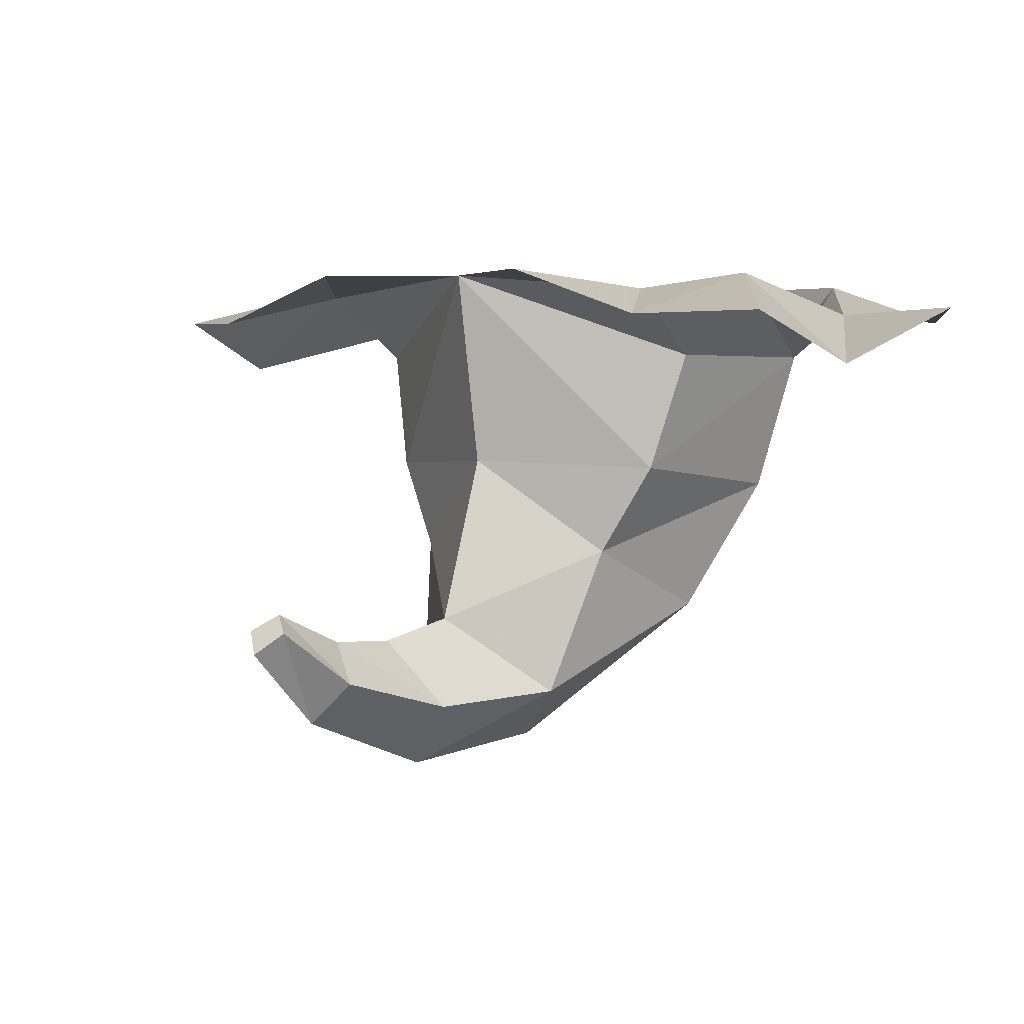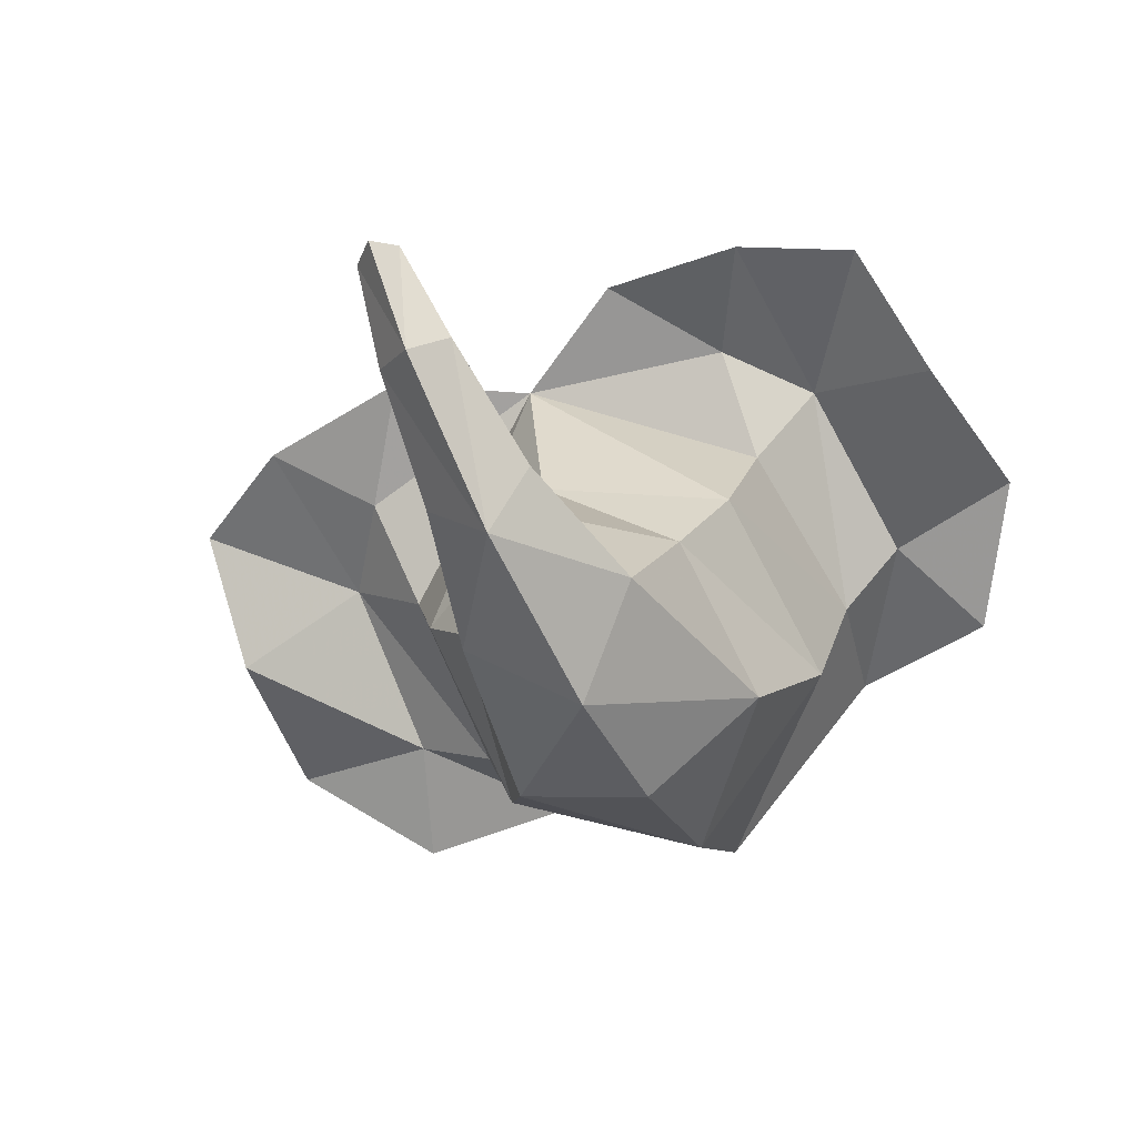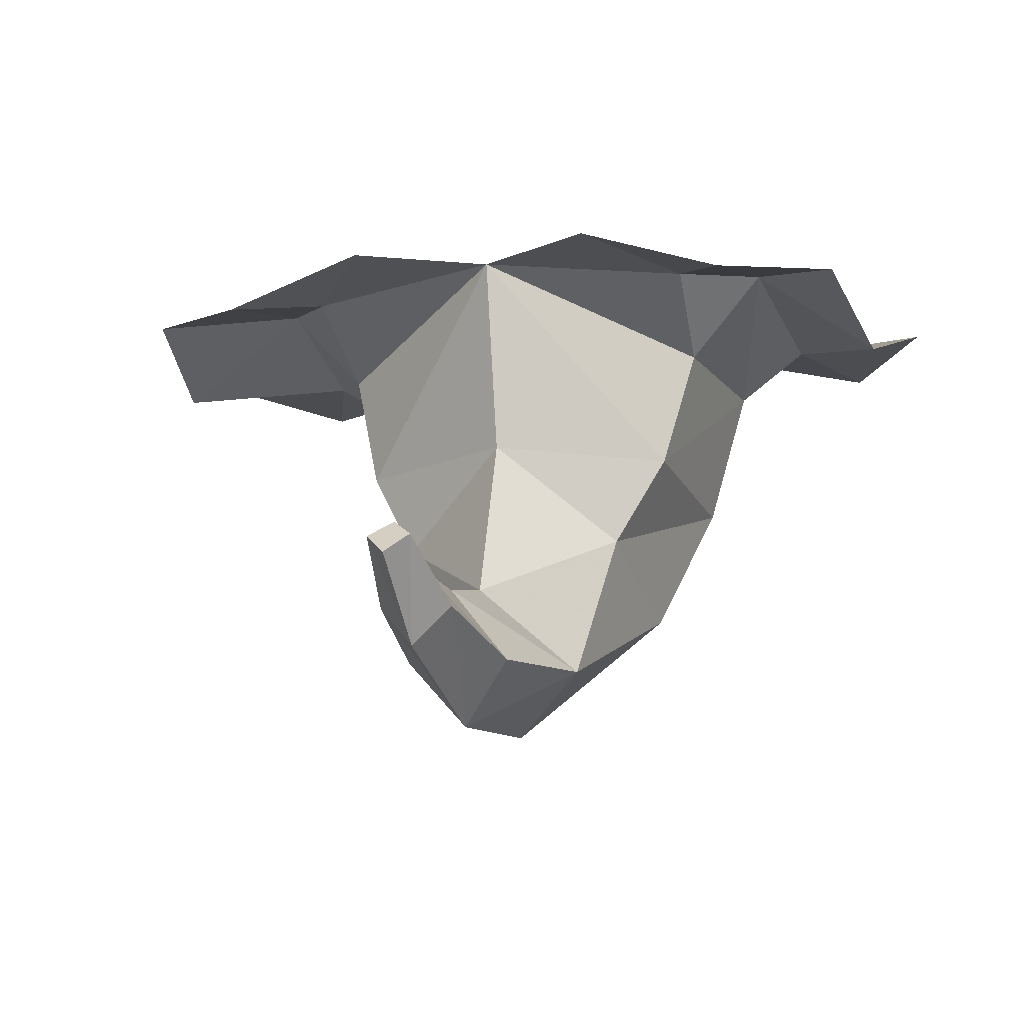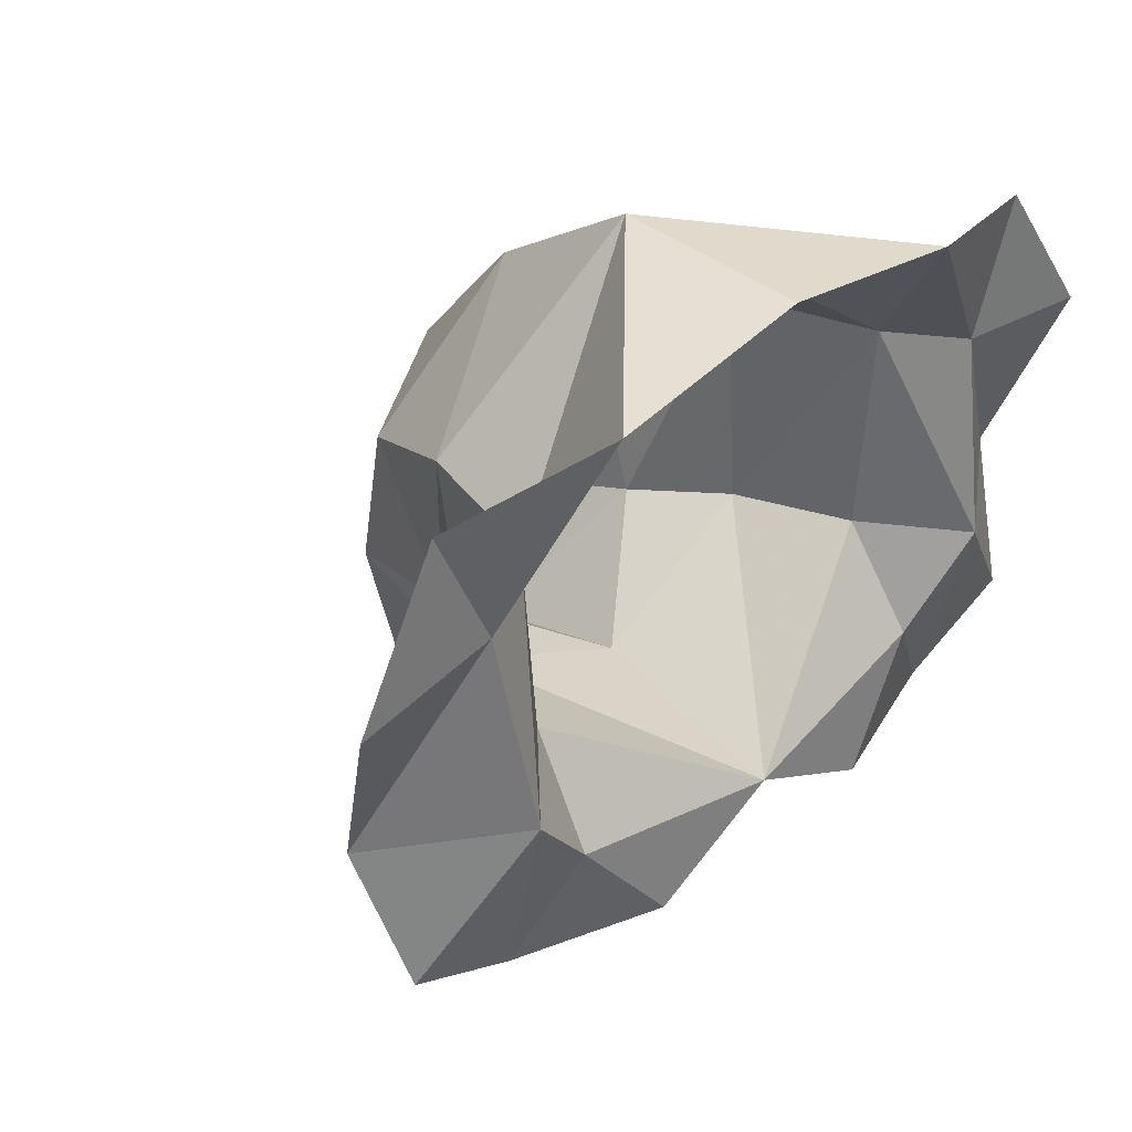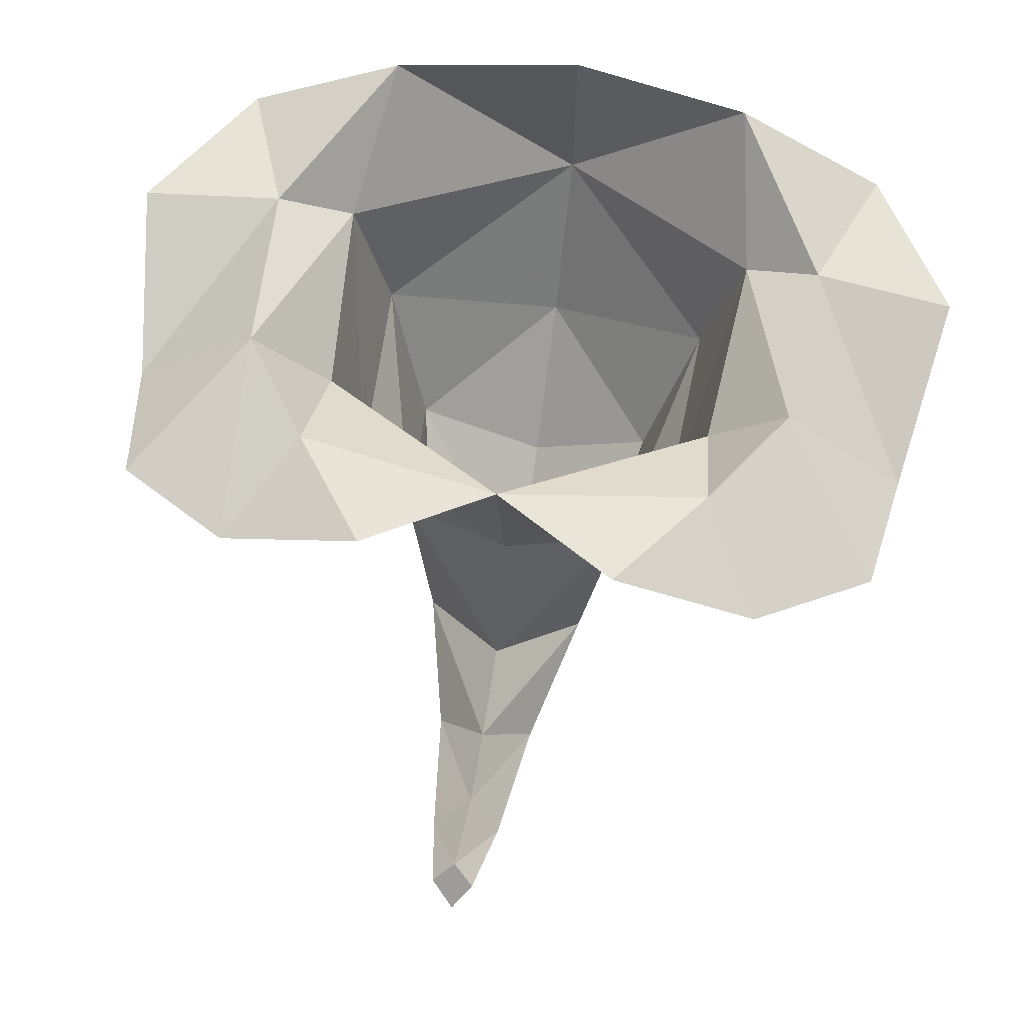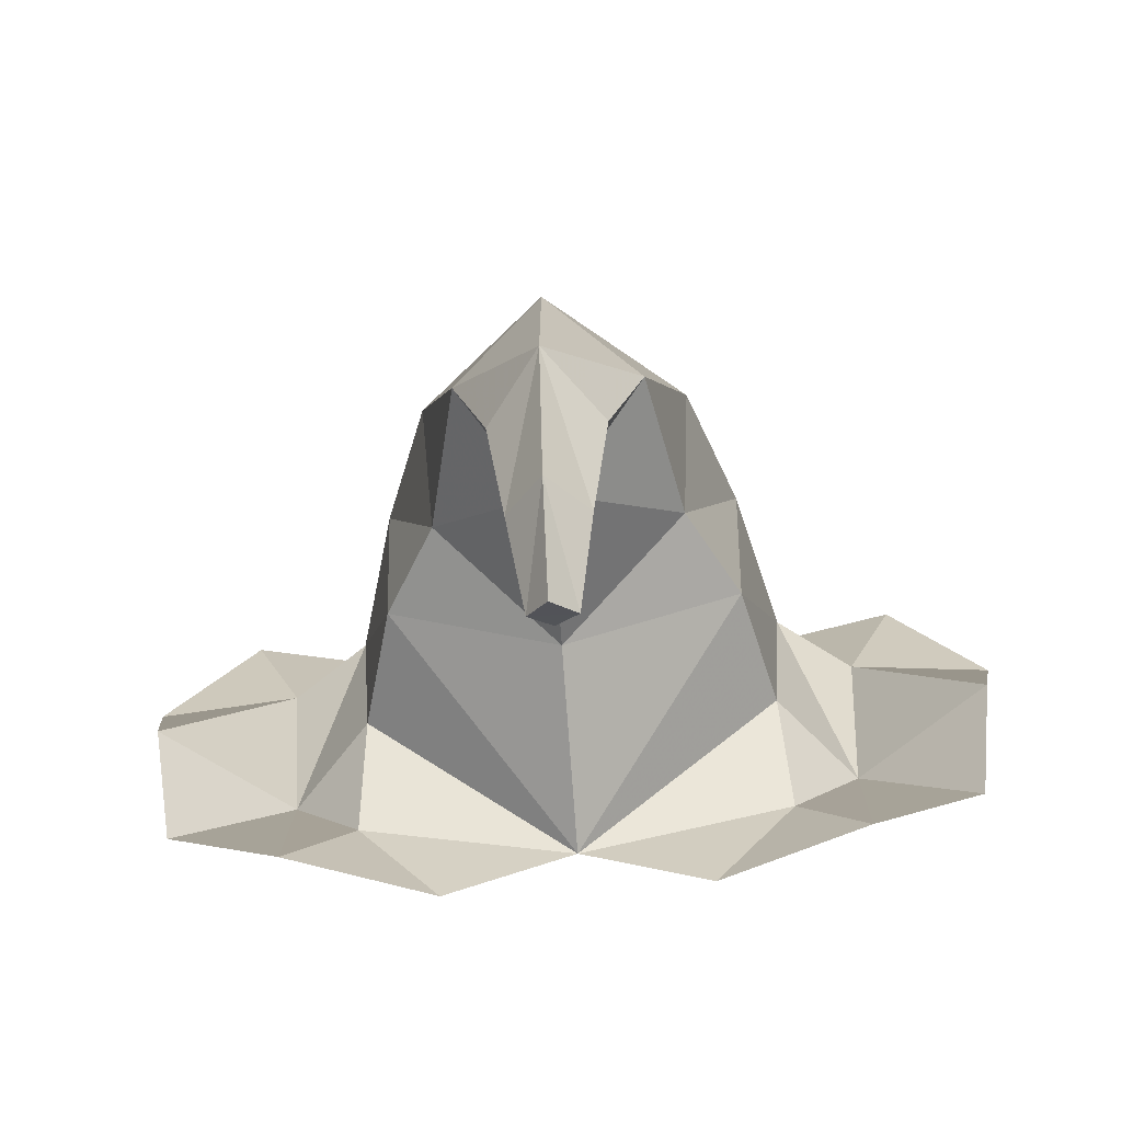
<metadata>
{"format":"obj","ext":"obj","renderer":"f3d","projection":"perspective","resolution":1024,"background":"white","views":[{"elev":2.9,"azim":-143.4,"up":"+Y"},{"elev":-64.7,"azim":-154.5,"up":"+Y"},{"elev":-11.7,"azim":-163.1,"up":"+Y"},{"elev":39.9,"azim":136.1,"up":"+Z"},{"elev":66.1,"azim":-170.7,"up":"+Y"},{"elev":-69.9,"azim":3.5,"up":"+Z"}]}
</metadata>
<code>
v 10.95 21.44 12.3
v 9.82 9.459 -9.008
v 11.62 16.51 -7.811
v 12.55 16.49 4.107
v 10.33 8.128 3.321
v 5.04 -4.482 -13.02
v 16.07 21.44 -8.241
v 15.71 18.63 -20.03
v 24.97 19.45 1.791
v 23.38 15.85 -8.805
v -0.1558 -5.015 -29.93
v 19.8 18.77 10.16
v 16.86 19.16 2.865
v 1.255 0.5997 -33.5
v -0.1518 -0.5683 -34.76
v 7.542 0.2735 -0.9522
v -0.1624 -4.437 -0.3102
v -0.1624 10.37 13.83
v -0.1624 21.44 14.17
v 2.101 -2.679 -28.79
v 3.032 -4.726 -21.3
v -0.1624 -0.7472 -23.11
v 6.887 4.191 -10.07
v -0.1624 0.1545 -17.56
v 0 21.44 -15.89
v 12.07 20.39 -13.62
v 7.35 21.44 -20.08
v 22.09 18.81 -16.68
v -19.8 18.77 10.16
v -16.86 19.16 2.865
v -10.95 21.44 12.3
v -0.1606 1.821 7.606
v -10.33 8.128 3.321
v -11.62 16.51 -7.811
v -0.1598 -8.016 -8.873
v -12.55 16.49 4.107
v -5.04 -4.482 -13.02
v -0.1601 -8.499 -20.28
v -24.97 19.45 1.791
v -1.255 0.5997 -33.5
v -7.542 0.2735 -0.9522
v -0.1624 -0.4459 -27.68
v -2.101 -2.679 -28.79
v -3.032 -4.726 -21.3
v -0.1624 9.872 -14.15
v -6.887 4.191 -10.07
v -23.38 15.85 -8.805
v -15.71 18.63 -20.03
v -16.07 21.44 -8.241
v -22.09 18.81 -16.68
v -7.35 21.44 -20.08
v -9.82 9.459 -9.008
v -12.07 20.39 -13.62
v 0 1.524 -32.51
f 12 1 13
f 13 1 4
f 32 16 5
f 4 2 3
f 2 5 23
f 4 5 2
f 5 16 23
f 7 4 3
f 23 16 6
f 16 35 6
f 35 38 6
f 13 4 7
f 7 3 26
f 6 38 21
f 10 13 7
f 7 26 8
f 21 38 20
f 9 13 10
f 20 38 11
f 9 12 13
f 14 20 11
f 54 20 14
f 14 11 15
f 32 17 16
f 17 35 16
f 18 32 5
f 18 5 4
f 18 4 1
f 19 18 1
f 42 21 20
f 54 42 20
f 6 21 22
f 22 21 42
f 23 6 24
f 24 6 22
f 2 23 45
f 45 23 24
f 25 3 2
f 3 25 26
f 26 25 27
f 25 2 45
f 10 7 28
f 8 28 7
f 8 26 27
f 29 30 31
f 30 36 31
f 32 33 41
f 36 34 52
f 52 46 33
f 36 52 33
f 33 46 41
f 49 34 36
f 46 37 41
f 41 37 35
f 35 37 38
f 30 49 36
f 49 53 34
f 37 44 38
f 47 49 30
f 49 48 53
f 44 43 38
f 39 47 30
f 43 11 38
f 39 30 29
f 40 11 43
f 40 15 11
f 32 41 17
f 17 41 35
f 18 33 32
f 18 36 33
f 18 31 36
f 19 31 18
f 42 43 44
f 37 22 44
f 22 42 44
f 46 24 37
f 24 22 37
f 52 45 46
f 45 24 46
f 47 50 49
f 48 49 50
f 48 51 53
f 25 52 34
f 53 25 34
f 51 25 53
f 25 45 52
f 54 40 43
f 54 43 42
f 40 54 14
f 14 15 40

</code>
